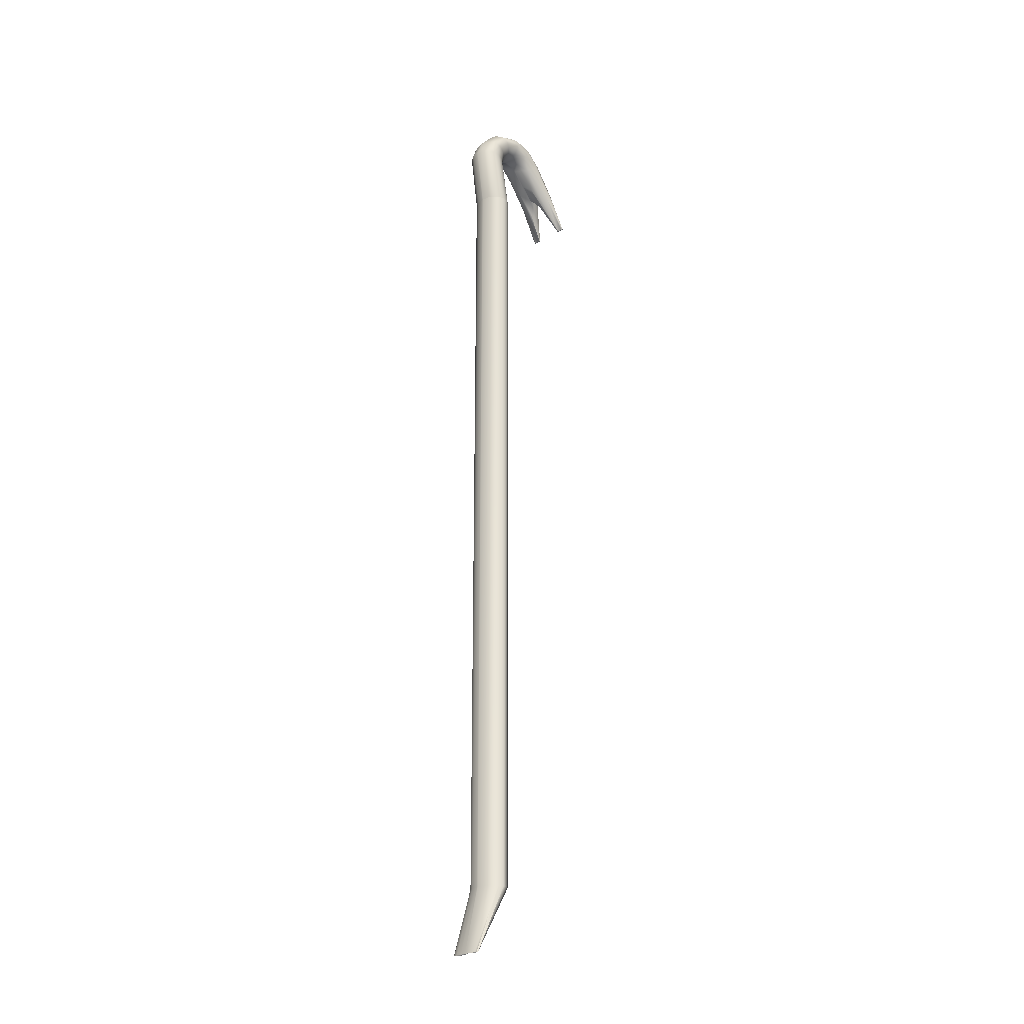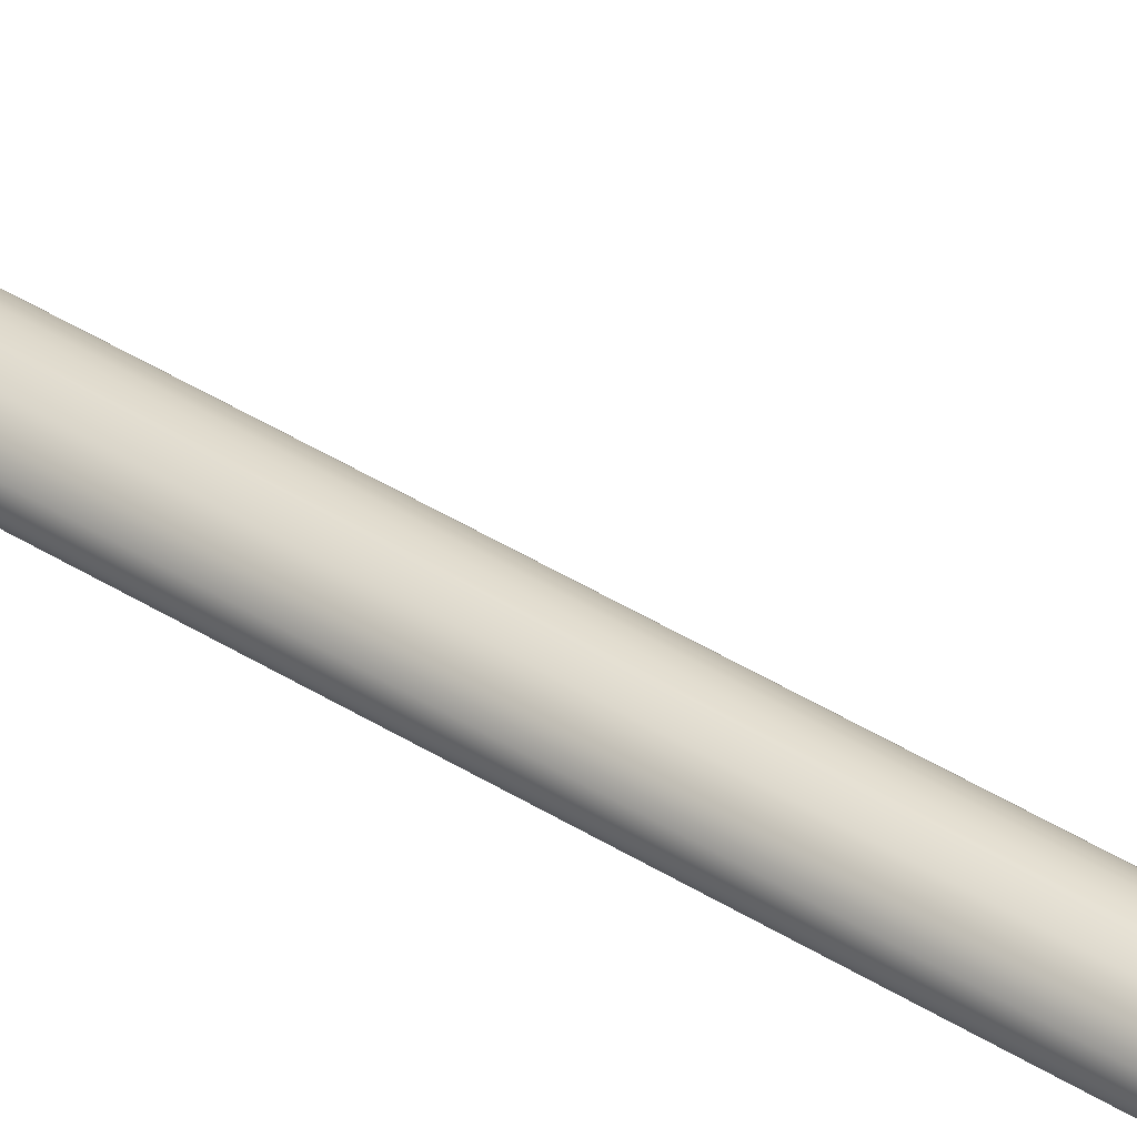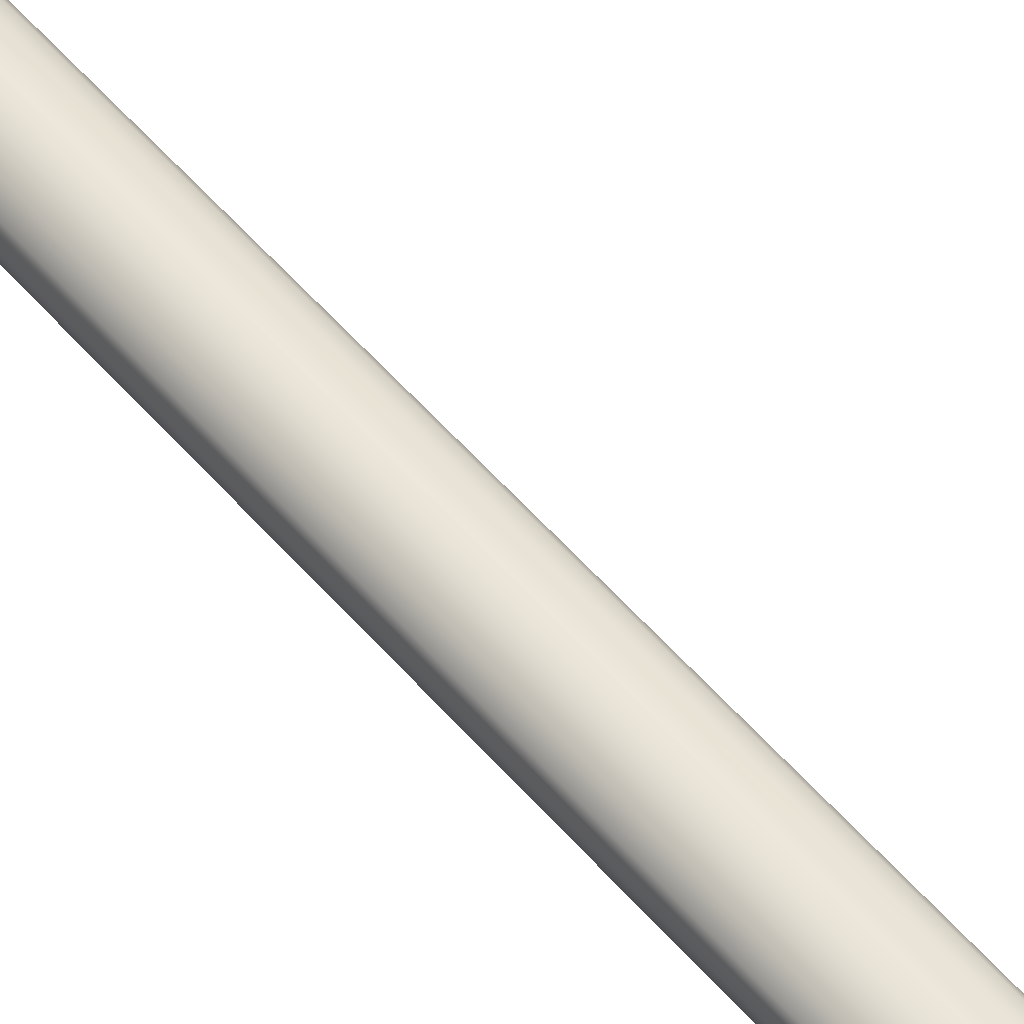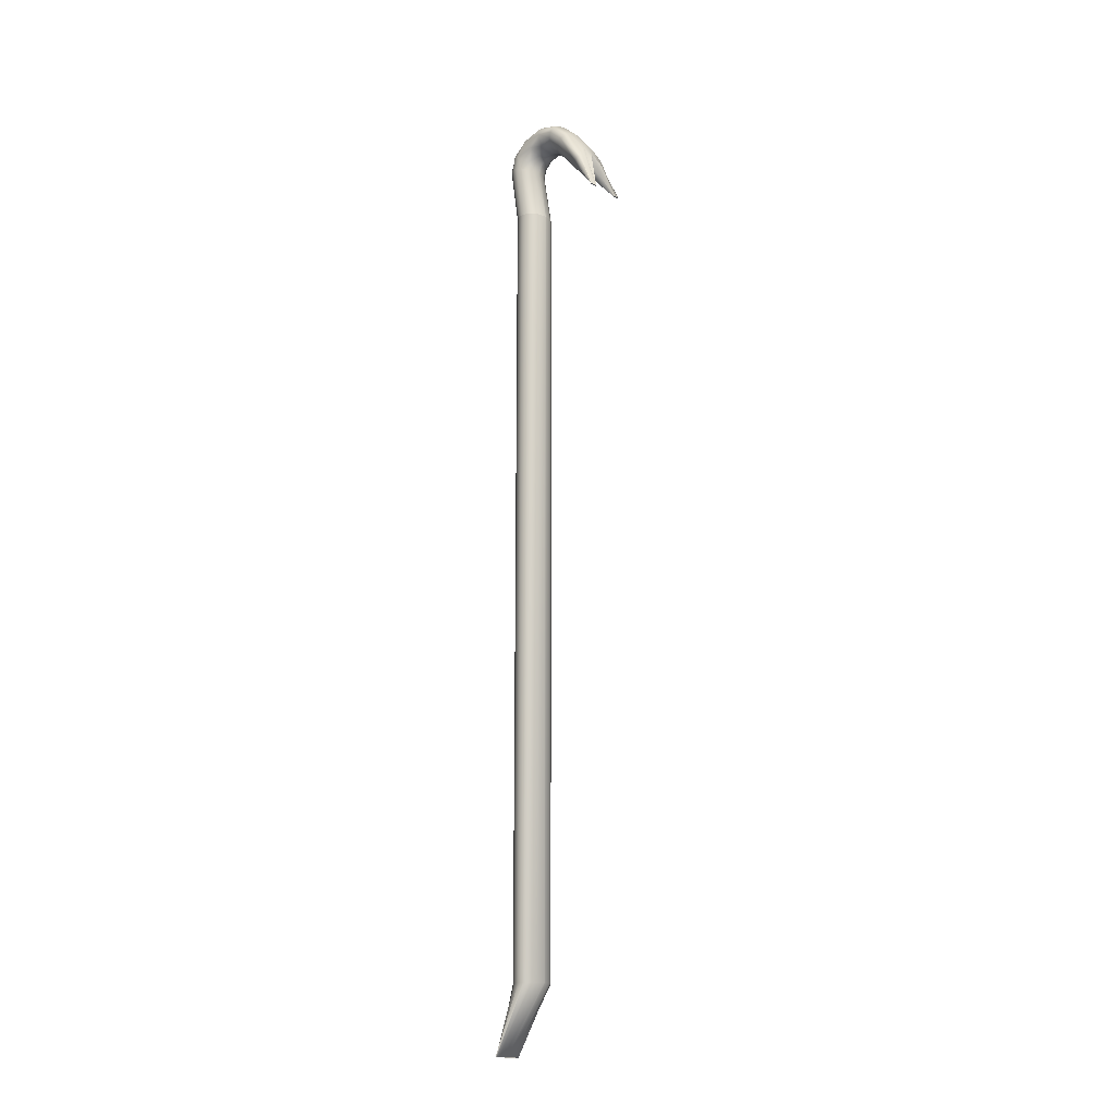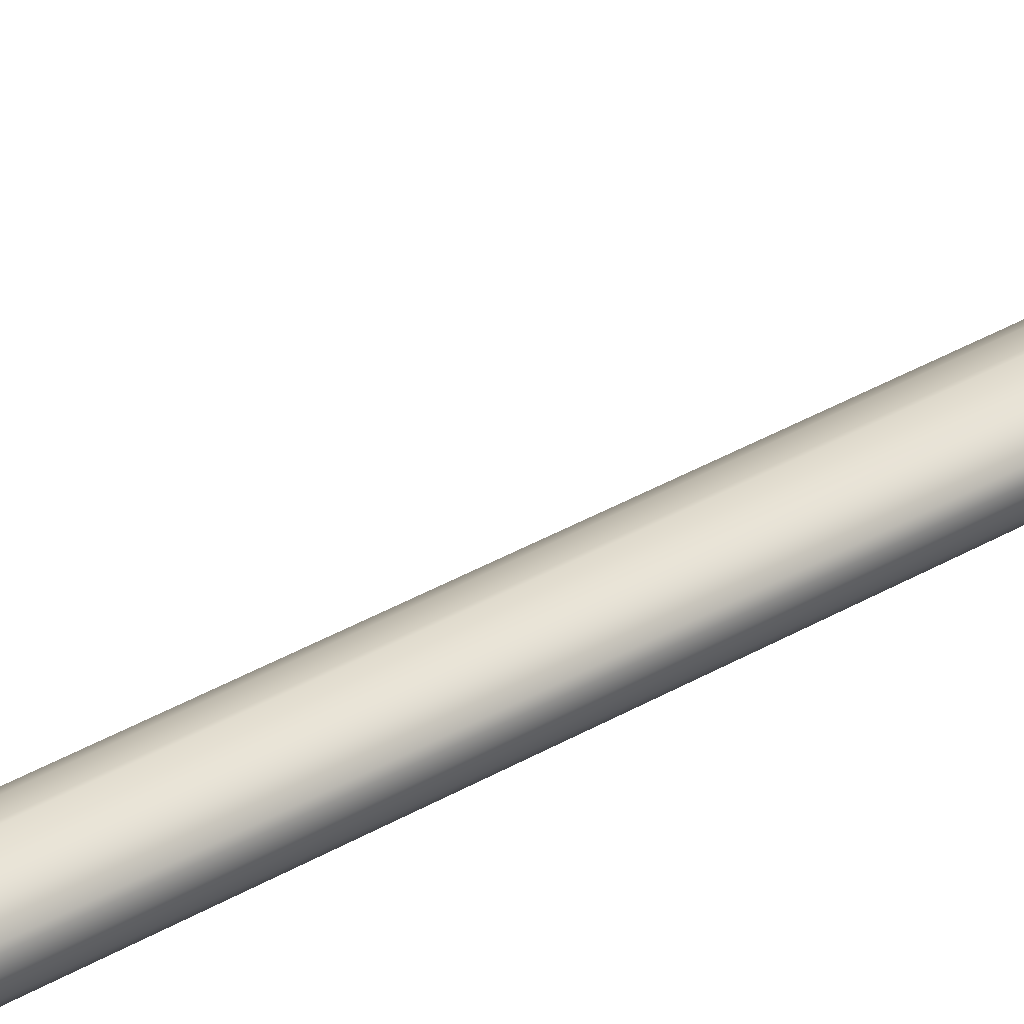
<metadata>
{"format":"obj","ext":"obj","renderer":"f3d","projection":"perspective","resolution":1024,"background":"white","views":[{"elev":-24.2,"azim":-136.2,"up":"+Y"},{"elev":47.9,"azim":124.4,"up":"+Z"},{"elev":45.7,"azim":-36.1,"up":"+Z"},{"elev":-16.6,"azim":-49.6,"up":"+Y"},{"elev":33.7,"azim":-129.2,"up":"+Z"}]}
</metadata>
<code>
o 9.0.243.0
g polymsh2
v -0.0866 8.115 0.1552
v 0.1209 8.723 0.4219
v -0.6351 8.277 1.053
v 0.06438 6.936 1.886
v -0.08139 8.452 1.148
v 0.05311 6.937 1.886
v -0.2521 8.186 0.733
v -0.2602 7.654 1.278
v -0.5294 6.937 1.887
v 0.05584 6.936 1.886
v 0.1211 8.476 0.4317
v 0.2032 6.937 1.897
v -0.07893 6.886 0.2787
v -0.08617 8.252 0.2727
v -0.2507 8.505 1.133
v -0.2592 7.881 1.576
v -0.5214 8.406 1.147
v 0.2026 6.938 1.901
v 0.1087 7.977 -0.0699
v 0.1089 8.029 -0.3149
v -0.08601 8.067 -0.4896
v -0.08078 8.835 0.4207
v -0.528 6.937 1.891
v -0.6258 8.596 0.4287
v -0.5218 8.146 0.865
v -0.2497 8.277 0.438
v 0.1371 8.003 -0.1926
v 0.03178 7.954 0.03519
v 0.03178 8.052 -0.4203
v -0.2495 8.863 0.4205
v -0.5167 8.792 0.4233
v -0.517 8.375 0.4335
v -0.6126 8.267 -0.1535
v -0.249 8.101 0.1818
v -0.3977 8.737 0.8298
v -0.6032 8.64 0.7948
v -0.603 8.426 0.7143
v -0.249 8.388 -0.3831
v -0.5072 8.356 -0.3105
v -0.5069 8.151 0.08337
v -0.6274 6.882 -0.01252
v -0.2501 6.887 0.3045
v -0.3992 8.272 0.6488
v -0.5842 8.396 0.1712
v -0.5843 8.602 0.02711
v -0.2501 6.878 -0.3295
v -0.5182 6.879 -0.2359
v -0.5177 6.885 0.2113
v -0.07983 6.878 -0.3041
v 0.1379 7.626 1.412
v -0.3893 8.714 -0.0539
v -0.3994 7.408 1.657
v 0.1371 8.496 0.09912
v 0.04607 7.837 1.57
v 0.1223 6.881 -0.1325
v -0.6037 8.197 0.9621
v -0.08662 8.374 -0.3566
v 0.109 8.326 -0.2617
v -0.5236 7.634 1.293
v -0.4101 8.049 1.475
v -0.6501 7.68 1.488
v -0.6044 8.344 1.123
v -0.5718 6.938 1.884
v -0.3989 8.161 0.7758
v 0.1085 8.204 -0.02557
v -0.255 7.895 1.006
v -0.3957 7.444 1.445
v -0.3953 7.634 1.696
v -0.616 7.726 1.549
v -0.4113 7.785 1.112
v -0.2256 8.25 0.643
v 0.03182 8.311 0.2325
v -0.5234 7.837 1.57
v -0.6153 7.626 1.412
v 0.03153 8.653 -0.01325
v 0.1223 6.884 0.1075
v -0.06609 7.785 1.112
v -0.2259 8.737 -0.069
v 0.1386 7.726 1.549
v -0.08212 7.634 1.696
v -0.08167 7.444 1.445
v -0.2223 7.895 1.006
v -0.396 8.452 1.148
v -0.2259 8.229 0.2875
v -0.2259 8.762 0.8411
v -0.2542 8.174 1.401
v -0.07844 8.161 0.7758
v -0.2634 7.673 1.49
v -0.6514 6.936 1.885
v -0.2497 7.935 0.1304
v 0.127 8.344 1.123
v 0.1727 7.68 1.488
v -0.3894 7.94 0.1046
v -0.2497 8.072 -0.5153
v -0.5073 8.052 -0.4203
v -0.5073 7.954 0.03519
v -0.6126 8.003 -0.1926
v -0.3895 8.067 -0.4896
v -0.5844 8.029 -0.3149
v -0.5842 7.977 -0.0699
v -0.3893 8.252 0.2727
v -0.3968 6.886 0.2787
v -0.5966 8.476 0.4317
v -0.5964 8.723 0.4219
v -0.3947 8.835 0.4207
v -0.5981 6.881 -0.1325
v -0.5981 6.884 0.1075
v -0.2496 8.229 0.2875
v -0.395 8.305 0.4363
v -0.6326 8.535 0.7617
v -0.5225 8.332 0.6706
v -0.5226 8.699 0.8151
v -0.251 8.762 0.8411
v -0.2496 8.737 -0.069
v -0.507 8.653 -0.01325
v -0.5073 8.311 0.2325
v -0.2514 8.25 0.643
v -0.5839 8.204 -0.02557
v -0.5844 8.326 -0.2617
v -0.3889 8.374 -0.3566
v -0.6126 8.496 0.09912
v -0.3889 8.115 0.1552
v 0.04562 8.699 0.8151
v -0.06723 8.049 1.475
v 0.1578 8.277 1.053
v -0.6799 6.937 1.892
v 0.04625 7.634 1.293
v -0.5324 6.936 1.886
v -0.2253 8.186 0.733
v -0.2171 7.654 1.278
v -0.5578 6.937 1.885
v -0.5457 6.936 1.886
v -0.2258 8.072 -0.5153
v -0.6806 6.937 1.897
v -0.08604 7.94 0.1046
v -0.08051 8.305 0.4363
v -0.2267 8.505 1.133
v -0.2182 7.881 1.576
v 0.04406 8.406 1.147
v -0.68 6.938 1.901
v 0.1557 8.535 0.7616
v -0.2258 7.935 0.1304
v 0.1264 8.197 0.9621
v 0.0455 8.332 0.6706
v 0.04882 6.936 1.895
v 0.1503 8.596 0.4286
v 0.0444 8.146 0.865
v -0.2258 8.277 0.438
v -0.2139 7.673 1.49
v -0.07801 7.408 1.657
v -0.2231 8.174 1.401
v -0.226 8.863 0.4205
v 0.04118 8.792 0.4233
v 0.04153 8.375 0.4334
v 0.1371 8.267 -0.1535
v -0.2265 8.101 0.1818
v -0.07922 8.737 0.8298
v 0.1262 8.64 0.7948
v 0.126 8.426 0.7142
v -0.2265 8.388 -0.3831
v 0.03167 8.356 -0.3105
v 0.03137 8.151 0.08337
v 0.1517 6.882 -0.01252
v -0.2257 6.887 0.3045
v -0.07774 8.272 0.6488
v 0.1087 8.396 0.1712
v 0.1088 8.602 0.02711
v -0.2257 6.878 -0.3295
v 0.04249 6.879 -0.2359
v 0.04197 6.885 0.2113
v -0.08623 8.714 -0.0539
v -0.3959 6.878 -0.3041
v -0.6512 6.938 1.909
v -0.5763 6.943 1.91
v -0.5602 6.941 1.911
v -0.5449 6.939 1.913
v -0.5357 6.939 1.913
v -0.5297 6.939 1.912
v -0.5273 6.938 1.903
v 0.08145 6.935 1.888
v 0.1738 6.938 1.909
v 0.174 6.936 1.885
v 0.08939 6.941 1.91
v 0.05195 6.937 1.911
v -0.5261 6.937 1.899
v 0.2025 6.937 1.892
v 0.04872 6.937 1.899
v 0.05774 6.939 1.913
v 0.08097 6.94 1.911
v 0.04951 6.939 1.906
v 0.07138 6.936 1.886
v 0.06778 6.939 1.913
f 114 78 160
f 114 160 38
f 78 114 30
f 78 30 152
f 74 56 25
f 74 25 59
f 74 59 131 63
f 74 63 89
f 74 89 126
f 74 126 134 61
f 74 61 3
f 74 3 56
f 113 85 152
f 113 152 30
f 85 113 15
f 85 15 137
f 86 151 137
f 86 137 15
f 151 86 16
f 151 16 138
f 88 149 138
f 88 138 16
f 149 88 8
f 149 8 130
f 70 64 7
f 70 7 66
f 70 66 8
f 70 8 67
f 70 67 9 128
f 70 128 132
f 70 132 131 59
f 70 59 25
f 70 25 64
f 69 62 3
f 69 3 61
f 69 61 134 140
f 69 140 173
f 69 173 174
f 69 174 175 73
f 69 73 17
f 69 17 62
f 35 112 17
f 35 17 83
f 171 75 161
f 171 161 57
f 171 22 153
f 171 153 75
f 133 94 38
f 133 38 160
f 157 123 153
f 157 153 22
f 157 22 152
f 157 152 85
f 157 85 137
f 157 137 5
f 60 83 17
f 60 17 73
f 60 73 175 176
f 60 176 177
f 60 177 178 68
f 60 68 16
f 60 16 86
f 60 86 15
f 60 15 83
f 158 91 125
f 158 125 141
f 158 141 146
f 158 146 2
f 158 2 153
f 158 153 123
f 171 57 160
f 171 160 78
f 14 72 154
f 14 154 136
f 158 123 139
f 158 139 91
f 93 90 34
f 93 34 122
f 66 82 130
f 66 130 8
f 82 66 7
f 82 7 129
f 117 71 129
f 117 129 7
f 93 102 42
f 93 42 90
f 93 96 48
f 93 48 102
f 93 122 40
f 93 40 96
f 98 95 39
f 98 39 120
f 98 172 47
f 98 47 95
f 98 94 46
f 98 46 172
f 98 120 38
f 98 38 94
f 99 97 33
f 99 33 119
f 99 106 41
f 99 41 97
f 99 95 47
f 99 47 106
f 99 119 39
f 99 39 95
f 100 96 40
f 100 40 118
f 100 107 48
f 100 48 96
f 100 97 41
f 100 41 107
f 52 88 16
f 52 16 68
f 52 68 178 179
f 52 179 185
f 52 185 23
f 52 23 9 67
f 52 67 8
f 52 8 88
f 185 179 178 177 176 175 174 173 140 134 126 89 63 131 132 128 9 23
f 6 10 4 191 180 182 186 12 18 181 183 189 192 188 184 190 187 145
f 20 169 29
f 20 55 169
f 20 163 55
f 20 27 163
f 100 118 33
f 100 33 97
f 159 143 147
f 159 147 144
f 101 108 26
f 101 26 109
f 101 122 34
f 101 34 108
f 101 116 40
f 101 40 122
f 101 109 32
f 101 32 116
f 14 1 162
f 14 162 72
f 14 84 156
f 14 156 1
f 159 144 154
f 159 154 11
f 51 115 31
f 51 31 105
f 51 120 39
f 51 39 115
f 51 114 38
f 51 38 120
f 51 105 30
f 51 30 114
f 45 121 24
f 45 24 104
f 45 119 33
f 45 33 121
f 45 115 39
f 45 39 119
f 45 104 31
f 45 31 115
f 44 116 32
f 44 32 103
f 44 118 40
f 44 40 116
f 44 121 33
f 44 33 118
f 44 103 24
f 44 24 121
f 43 117 7
f 43 7 64
f 43 109 26
f 43 26 117
f 43 111 32
f 43 32 109
f 43 64 25
f 43 25 111
f 159 11 146
f 159 146 141
f 14 136 148
f 14 148 84
f 171 78 152
f 171 152 22
f 159 141 125
f 159 125 143
f 19 27 155
f 19 155 65
f 20 155 27
f 20 58 155
f 21 160 57
f 21 133 160
f 21 168 133
f 21 49 168
f 150 149 130
f 150 130 81
f 150 81 6 145
f 150 145 187
f 37 56 3
f 37 3 110
f 37 110 24
f 37 24 103
f 37 103 32
f 37 32 111
f 37 111 25
f 37 25 56
f 36 62 17
f 36 17 112
f 36 112 31
f 36 31 104
f 36 104 24
f 36 24 110
f 36 110 3
f 36 3 62
f 35 83 15
f 35 15 113
f 35 113 30
f 35 30 105
f 35 105 31
f 35 31 112
f 71 117 26
f 71 26 148
f 108 84 148
f 108 148 26
f 84 108 34
f 84 34 156
f 50 127 147
f 50 147 143
f 50 182 180
f 50 180 191 127
f 50 92 12 186
f 50 186 182
f 50 143 125
f 50 125 92
f 90 142 156
f 90 156 34
f 142 90 42
f 142 42 164
f 150 187 190
f 150 190 184 80
f 150 80 138
f 150 138 149
f 19 76 163
f 19 163 27
f 19 28 170
f 19 170 76
f 77 82 129
f 77 129 87
f 77 81 130
f 77 130 82
f 77 127 191 4
f 77 4 10
f 77 10 6 81
f 77 87 147
f 77 147 127
f 79 92 125
f 79 125 91
f 79 181 18
f 79 18 12 92
f 79 54 189 183
f 79 183 181
f 79 91 139
f 79 139 54
f 157 5 139
f 157 139 123
f 165 144 147
f 165 147 87
f 165 136 154
f 165 154 144
f 165 71 148
f 165 148 136
f 165 87 129
f 165 129 71
f 166 53 146
f 166 146 11
f 166 65 155
f 166 155 53
f 124 54 139
f 124 139 5
f 124 80 184 188
f 124 188 192
f 124 192 189 54
f 124 151 138
f 124 138 80
f 124 5 137
f 124 137 151
f 166 72 162
f 166 162 65
f 166 11 154
f 166 154 72
f 167 75 153
f 167 153 2
f 19 65 162
f 19 162 28
f 20 29 161
f 20 161 58
f 167 58 161
f 167 161 75
f 135 1 156
f 135 156 142
f 167 53 155
f 167 155 58
f 167 2 146
f 167 146 53
f 94 133 168
f 94 168 46
f 135 142 164
f 135 164 13
f 135 13 170
f 135 170 28
f 135 28 162
f 135 162 1
f 21 57 161
f 21 161 29
f 21 29 169
f 21 169 49
g Group
v -0.3719 -10.1 -0.6326
v -0.07856 -8.785 0.293
v -0.6276 -8.795 0.003252
v -0.2507 -8.784 0.3188
v -0.2504 -8.801 -0.3164
v -0.5203 -8.8 -0.2213
v -0.5204 -8.786 0.2234
v -0.07866 -8.801 -0.2906
v 0.1229 -8.798 -0.1183
v 0.1243 -8.789 0.1184
v -0.3972 -8.785 0.2929
v -0.5998 -8.798 -0.1167
v -0.5989 -8.79 0.1199
v 0.1519 -8.793 -0.001694
v -0.2253 -8.785 0.3185
v -0.2251 -8.801 -0.3164
v 0.04444 -8.8 -0.2214
v 0.04475 -8.786 0.2234
v -0.397 -8.801 -0.2906
v -0.1046 -10.1 -0.5882
v -0.5604 -10.1 -0.6068
v -0.2494 -10.1 -0.5858
v -0.2483 -10.12 -0.6166
v -0.472 -10.12 -0.6175
v -0.4762 -10.1 -0.5872
v -0.1046 -10.12 -0.6159
v 0.06137 -10.11 -0.6194
v 0.06416 -10.1 -0.5881
v -0.3721 -10.1 -0.5881
v -0.536 -10.11 -0.6209
v -0.5412 -10.1 -0.5886
v 0.084 -10.1 -0.6044
v -0.2269 -10.1 -0.587
v -0.2264 -10.11 -0.6172
v -0.002526 -10.12 -0.618
v -0.000784 -10.1 -0.5874
v -0.07893 6.886 0.2787
v -0.6274 6.882 -0.01252
v -0.2501 6.887 0.3045
v -0.2501 6.878 -0.3295
v -0.5182 6.879 -0.2359
v -0.5177 6.885 0.2113
v -0.07983 6.878 -0.3041
v 0.1223 6.881 -0.1325
v 0.1223 6.884 0.1075
v -0.3968 6.886 0.2787
v -0.5981 6.881 -0.1325
v -0.5981 6.884 0.1075
v 0.1517 6.882 -0.01252
v -0.2257 6.887 0.3045
v -0.2257 6.878 -0.3295
v 0.04249 6.879 -0.2359
v 0.04197 6.885 0.2113
v -0.3959 6.878 -0.3041
f 193 215 226
f 193 226 218
f 193 218 227
f 193 227 219
f 193 219 224
f 193 224 220
f 193 220 228
f 193 228 212
f 193 212 225
f 193 225 214
f 193 214 221
f 193 221 217
f 193 217 223
f 193 223 213
f 193 213 222
f 193 222 216
f 246 232 197
f 246 197 211
f 232 243 208
f 232 208 197
f 243 235 200
f 243 200 208
f 235 244 209
f 235 209 200
f 244 236 201
f 244 201 209
f 236 241 206
f 236 206 201
f 241 237 202
f 241 202 206
f 237 245 210
f 237 210 202
f 245 229 194
f 245 194 210
f 229 242 207
f 229 207 194
f 242 231 196
f 242 196 207
f 231 238 203
f 231 203 196
f 238 234 199
f 238 199 203
f 234 240 205
f 234 205 199
f 240 230 195
f 240 195 205
f 230 239 204
f 230 204 195
f 239 233 198
f 239 198 204
f 233 246 211
f 233 211 198
f 211 197 215
f 211 215 193
f 197 208 226
f 197 226 215
f 208 200 218
f 208 218 226
f 200 209 227
f 200 227 218
f 209 201 219
f 209 219 227
f 201 206 224
f 201 224 219
f 206 202 220
f 206 220 224
f 202 210 228
f 202 228 220
f 210 194 212
f 210 212 228
f 194 207 225
f 194 225 212
f 207 196 214
f 207 214 225
f 196 203 221
f 196 221 214
f 203 199 217
f 203 217 221
f 199 205 223
f 199 223 217
f 205 195 213
f 205 213 223
f 195 204 222
f 195 222 213
f 204 198 216
f 204 216 222
f 198 211 193
f 198 193 216

</code>
